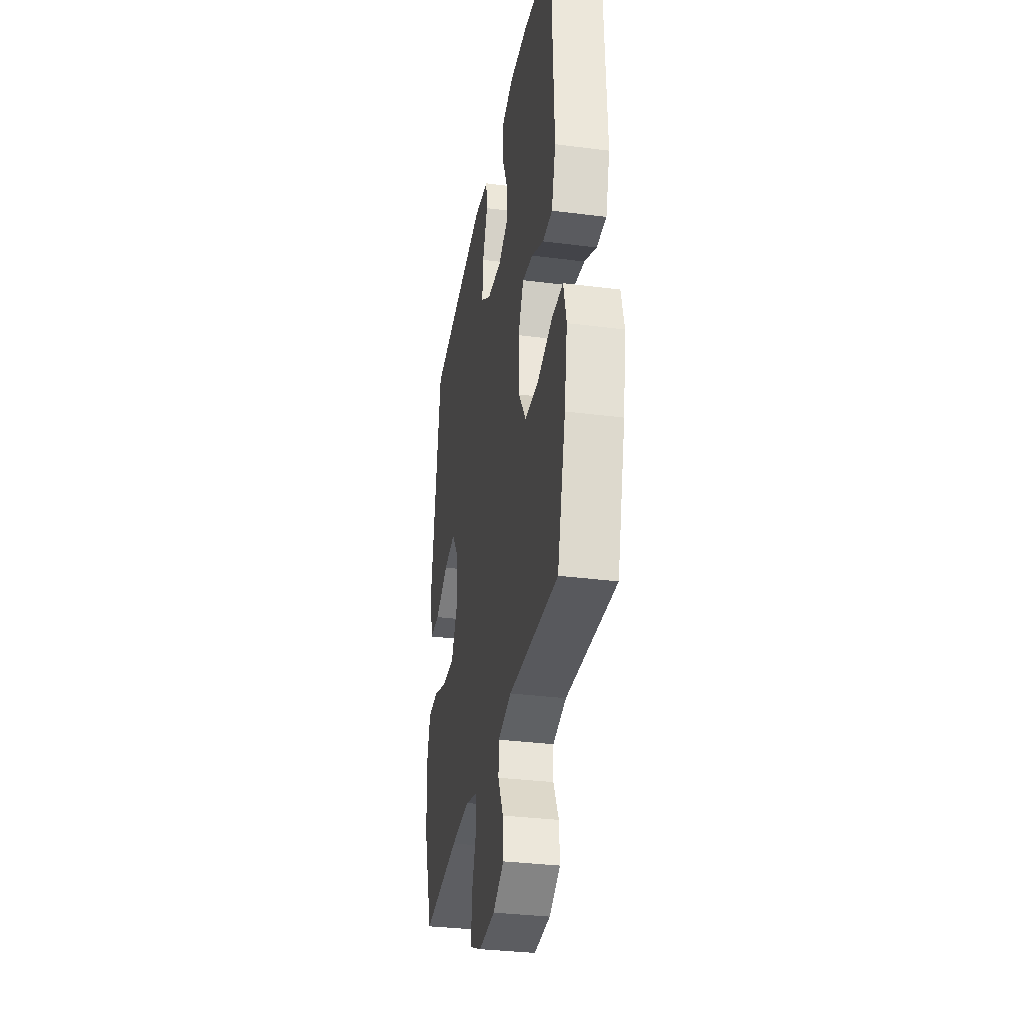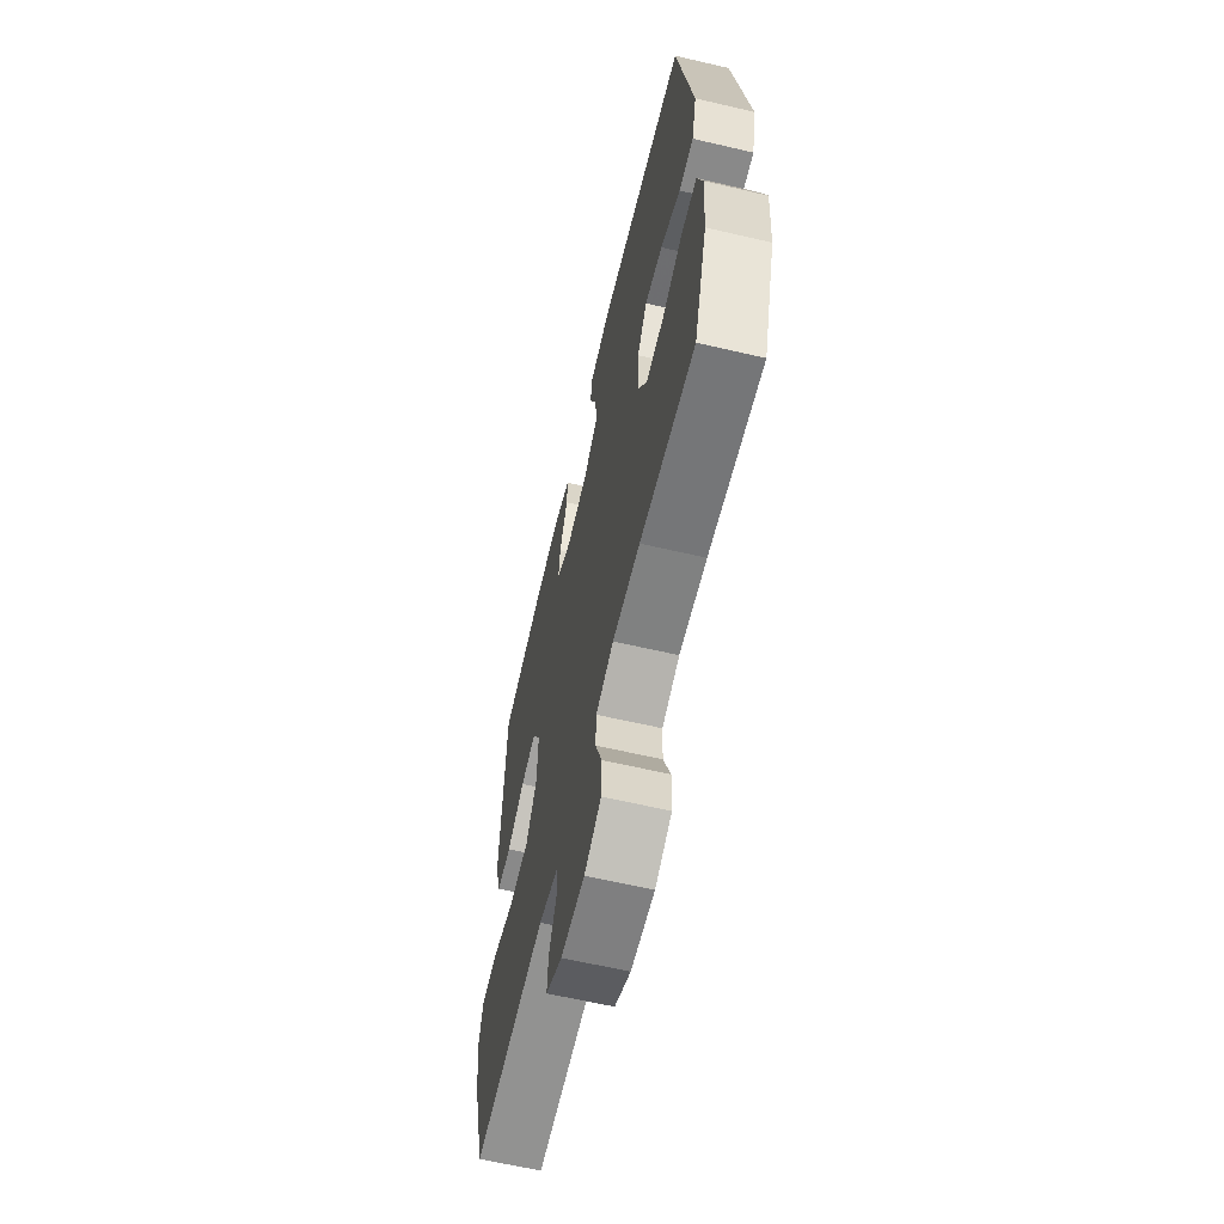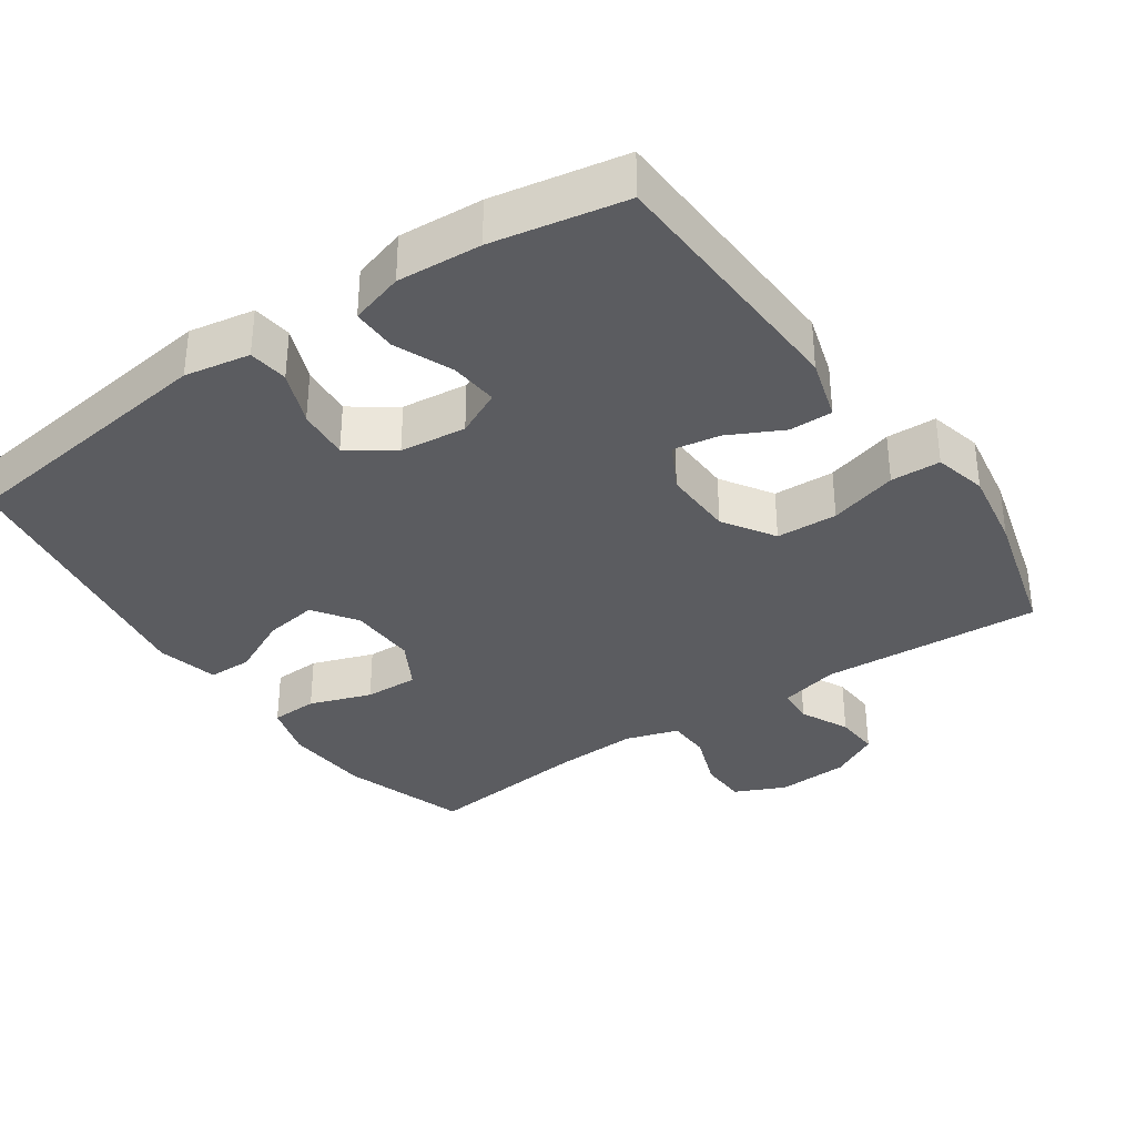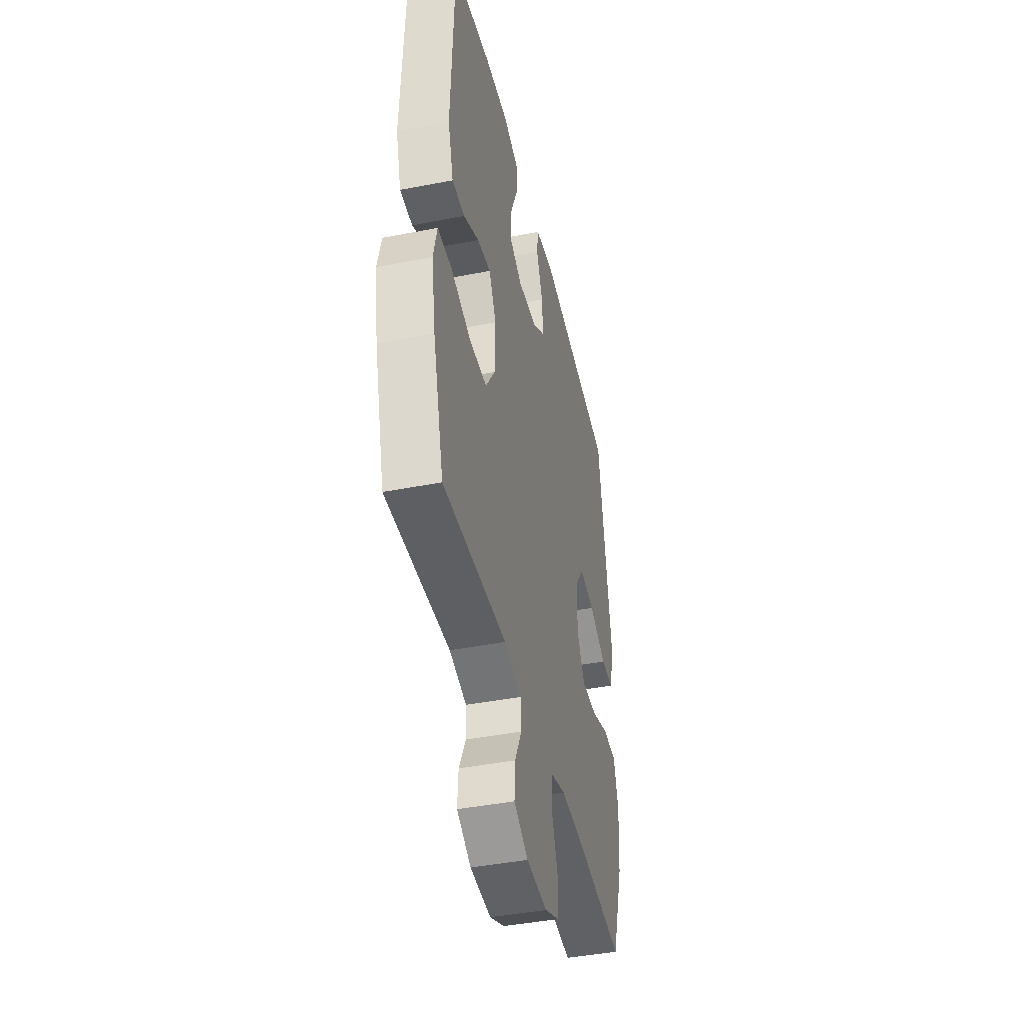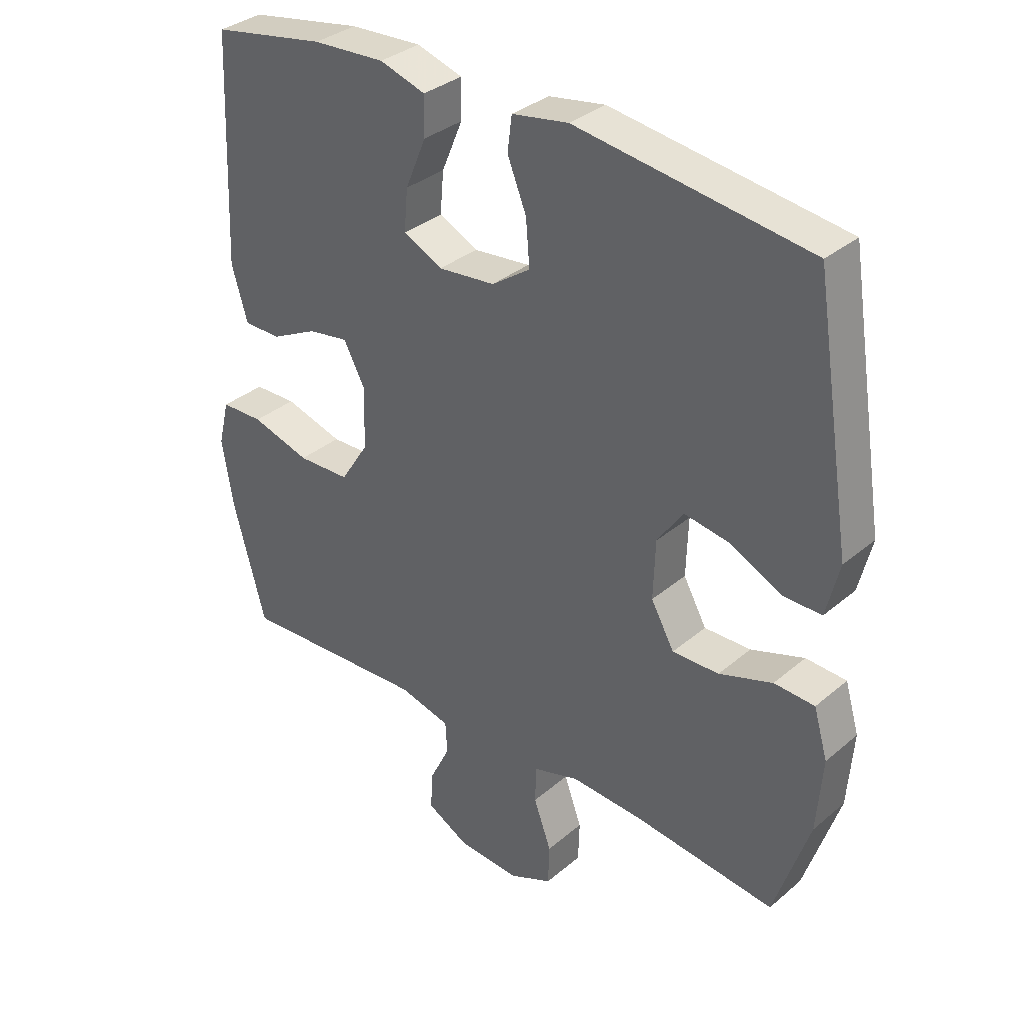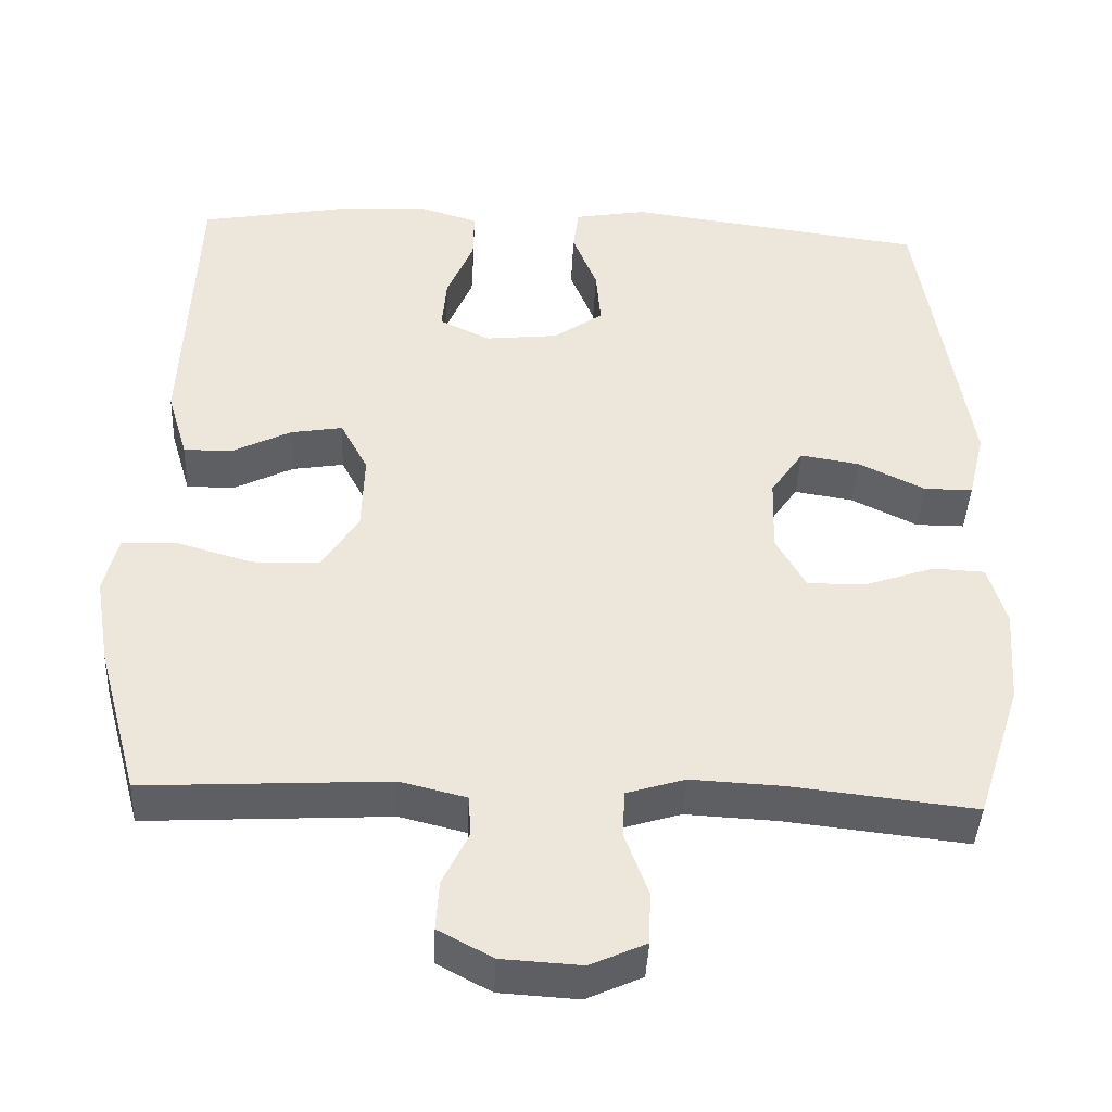
<metadata>
{"format":"obj","ext":"obj","renderer":"f3d","projection":"perspective","resolution":1024,"background":"white","views":[{"elev":-33.2,"azim":80.0,"up":"+Z"},{"elev":-63.2,"azim":-103.2,"up":"+Z"},{"elev":-34.7,"azim":34.5,"up":"+Y"},{"elev":-42.8,"azim":103.1,"up":"+Z"},{"elev":34.1,"azim":-138.5,"up":"+Z"},{"elev":-41.8,"azim":177.3,"up":"+Z"}]}
</metadata>
<code>
v 0.5 0.07 -0.5
v 0.19 0.07 -0.483
v 0.106 0.07 -0.504
v 0.103 0.07 -0.556
v 0.136 0.07 -0.624
v 0.14 0.07 -0.687
v 0.071 0.07 -0.724
v -0.03 0.07 -0.73
v -0.101 0.07 -0.698
v -0.103 0.07 -0.631
v -0.074 0.07 -0.552
v -0.076 0.07 -0.491
v -0.151 0.07 -0.468
v -0.268 0.07 -0.474
v -0.5 0.07 -0.5
v -0.557 0.07 -0.325
v -0.566 0.07 -0.203
v -0.543 0.07 -0.125
v -0.477 0.07 -0.122
v -0.39 0.07 -0.152
v -0.314 0.07 -0.154
v -0.276 0.07 -0.086
v -0.279 0.07 0.01
v -0.321 0.07 0.071
v -0.396 0.07 0.059
v -0.48 0.07 0.018
v -0.542 0.07 0.018
v -0.563 0.07 0.105
v -0.5 0.07 0.5
v -0.12 0.07 0.551
v -0.028 0.07 0.535
v -0.021 0.07 0.479
v -0.052 0.07 0.402
v -0.058 0.07 0.329
v 0.005 0.07 0.285
v 0.098 0.07 0.275
v 0.162 0.07 0.306
v 0.156 0.07 0.374
v 0.122 0.07 0.455
v 0.121 0.07 0.518
v 0.196 0.07 0.541
v 0.314 0.07 0.534
v 0.5 0.07 0.5
v 0.516 0.07 0.133
v 0.49 0.07 0.045
v 0.429 0.07 0.045
v 0.353 0.07 0.083
v 0.287 0.07 0.094
v 0.252 0.07 0.028
v 0.255 0.07 -0.072
v 0.301 0.07 -0.144
v 0.387 0.07 -0.147
v 0.483 0.07 -0.119
v 0.553 0.07 -0.121
v 0.571 0.07 -0.195
v 0.552 0.07 -0.309
v 0.5 0 -0.5
v 0.19 0 -0.483
v 0.106 0 -0.504
v 0.103 0 -0.556
v 0.136 0 -0.624
v 0.14 0 -0.687
v 0.071 0 -0.724
v -0.03 0 -0.73
v -0.101 0 -0.698
v -0.103 0 -0.631
v -0.074 0 -0.552
v -0.076 0 -0.491
v -0.151 0 -0.468
v -0.268 0 -0.474
v -0.5 0 -0.5
v -0.557 0 -0.325
v -0.566 0 -0.203
v -0.543 0 -0.125
v -0.477 0 -0.122
v -0.39 0 -0.152
v -0.314 0 -0.154
v -0.276 0 -0.086
v -0.279 0 0.01
v -0.321 0 0.071
v -0.396 0 0.059
v -0.48 0 0.018
v -0.542 0 0.018
v -0.563 0 0.105
v -0.5 0 0.5
v -0.12 0 0.551
v -0.028 0 0.535
v -0.021 0 0.479
v -0.052 0 0.402
v -0.058 0 0.329
v 0.005 0 0.285
v 0.098 0 0.275
v 0.162 0 0.306
v 0.156 0 0.374
v 0.122 0 0.455
v 0.121 0 0.518
v 0.196 0 0.541
v 0.314 0 0.534
v 0.5 0 0.5
v 0.516 0 0.133
v 0.49 0 0.045
v 0.429 0 0.045
v 0.353 0 0.083
v 0.287 0 0.094
v 0.252 0 0.028
v 0.255 0 -0.072
v 0.301 0 -0.144
v 0.387 0 -0.147
v 0.483 0 -0.119
v 0.553 0 -0.121
v 0.571 0 -0.195
v 0.552 0 -0.309
f 55 56 1 2
f 52 53 54 55
f 51 52 55 2
f 50 51 2 3
f 49 50 3
f 44 45 46 47
f 44 47 48
f 43 44 48
f 42 43 48 49
f 38 39 40 41
f 37 38 41 42
f 30 31 32 33
f 30 33 34
f 29 30 34
f 28 29 34 35
f 25 26 27 28
f 24 25 28 35
f 17 18 19 20
f 17 20 21
f 14 15 16 17
f 13 14 17 21
f 12 13 21 22
f 8 9 10 11
f 8 11 12
f 7 8 12
f 4 5 6 7
f 3 4 7 12
f 37 42 49 3
f 23 24 35 36
f 22 23 36 37
f 3 12 22 37
f 58 57 112 111
f 111 110 109 108
f 58 111 108 107
f 59 58 107 106
f 59 106 105
f 103 102 101 100
f 104 103 100
f 104 100 99
f 105 104 99 98
f 97 96 95 94
f 98 97 94 93
f 89 88 87 86
f 90 89 86
f 90 86 85
f 91 90 85 84
f 84 83 82 81
f 91 84 81 80
f 76 75 74 73
f 77 76 73
f 73 72 71 70
f 77 73 70 69
f 78 77 69 68
f 67 66 65 64
f 68 67 64
f 68 64 63
f 63 62 61 60
f 68 63 60 59
f 59 105 98 93
f 92 91 80 79
f 93 92 79 78
f 93 78 68 59
f 1 57 58 2
f 2 58 59 3
f 3 59 60 4
f 4 60 61 5
f 5 61 62 6
f 6 62 63 7
f 7 63 64 8
f 8 64 65 9
f 9 65 66 10
f 10 66 67 11
f 11 67 68 12
f 12 68 69 13
f 13 69 70 14
f 14 70 71 15
f 15 71 72 16
f 16 72 73 17
f 17 73 74 18
f 18 74 75 19
f 19 75 76 20
f 20 76 77 21
f 21 77 78 22
f 22 78 79 23
f 23 79 80 24
f 24 80 81 25
f 25 81 82 26
f 26 82 83 27
f 27 83 84 28
f 28 84 85 29
f 29 85 86 30
f 30 86 87 31
f 31 87 88 32
f 32 88 89 33
f 33 89 90 34
f 34 90 91 35
f 35 91 92 36
f 36 92 93 37
f 37 93 94 38
f 38 94 95 39
f 39 95 96 40
f 40 96 97 41
f 41 97 98 42
f 42 98 99 43
f 43 99 100 44
f 44 100 101 45
f 45 101 102 46
f 46 102 103 47
f 47 103 104 48
f 48 104 105 49
f 49 105 106 50
f 50 106 107 51
f 51 107 108 52
f 52 108 109 53
f 53 109 110 54
f 54 110 111 55
f 55 111 112 56
f 56 112 57 1

</code>
